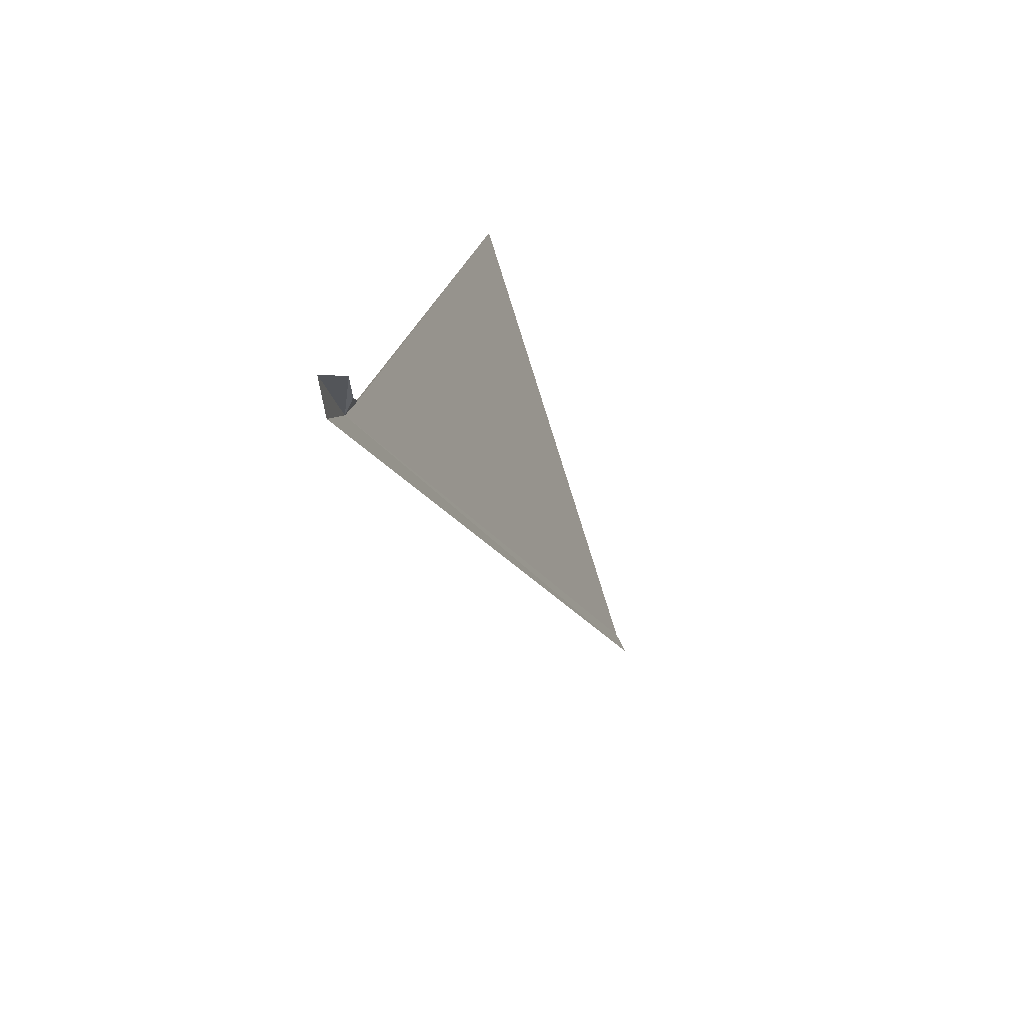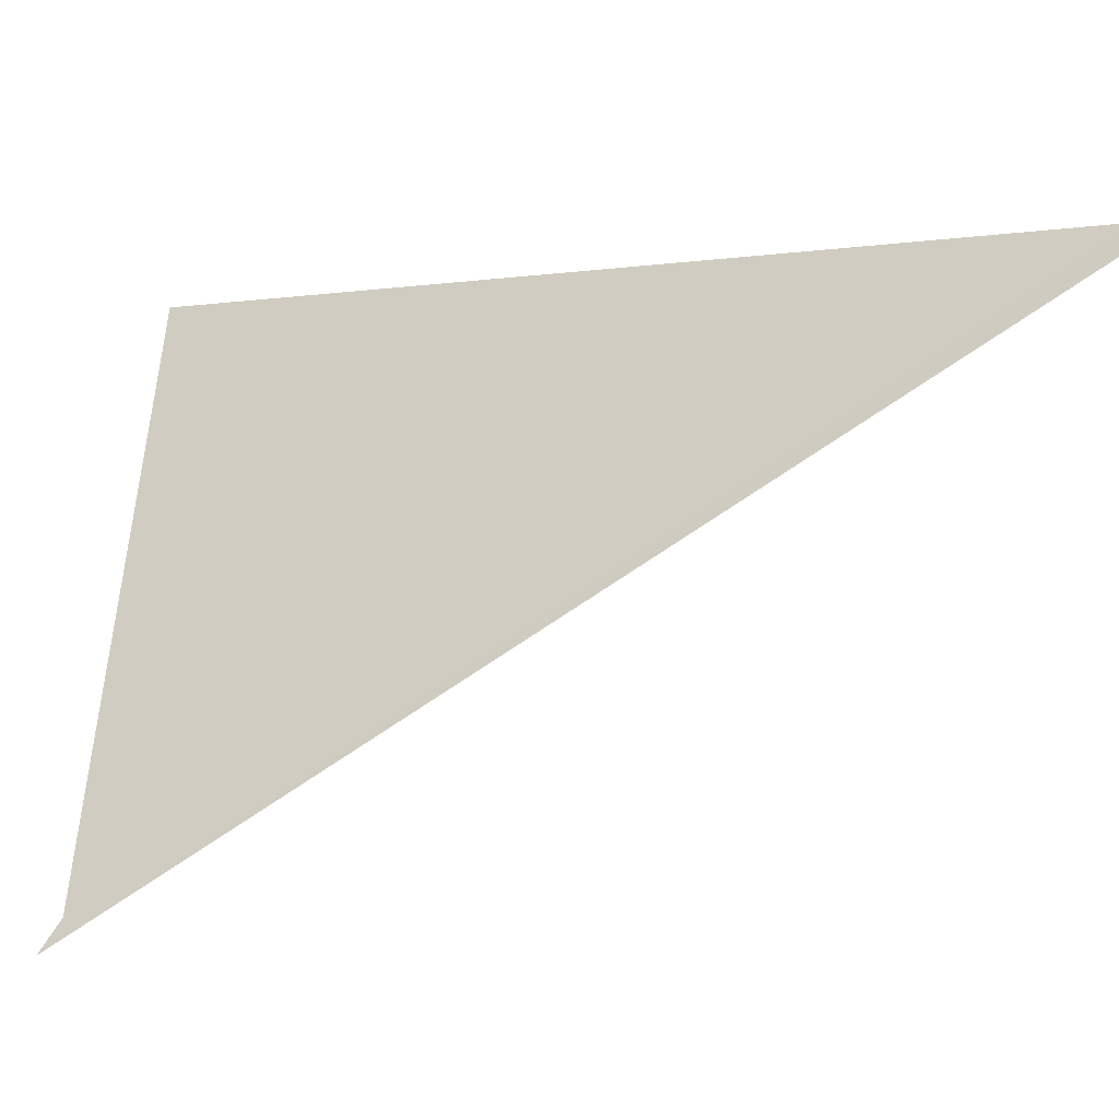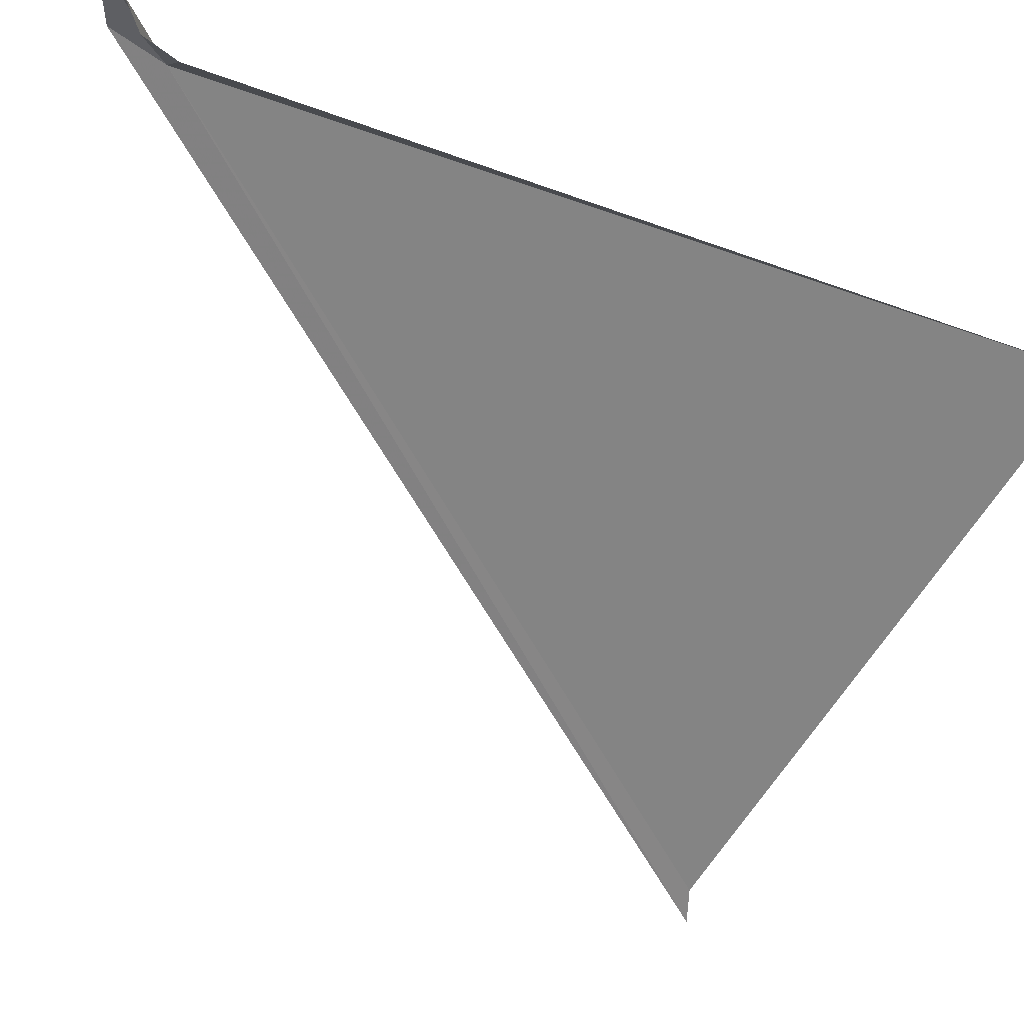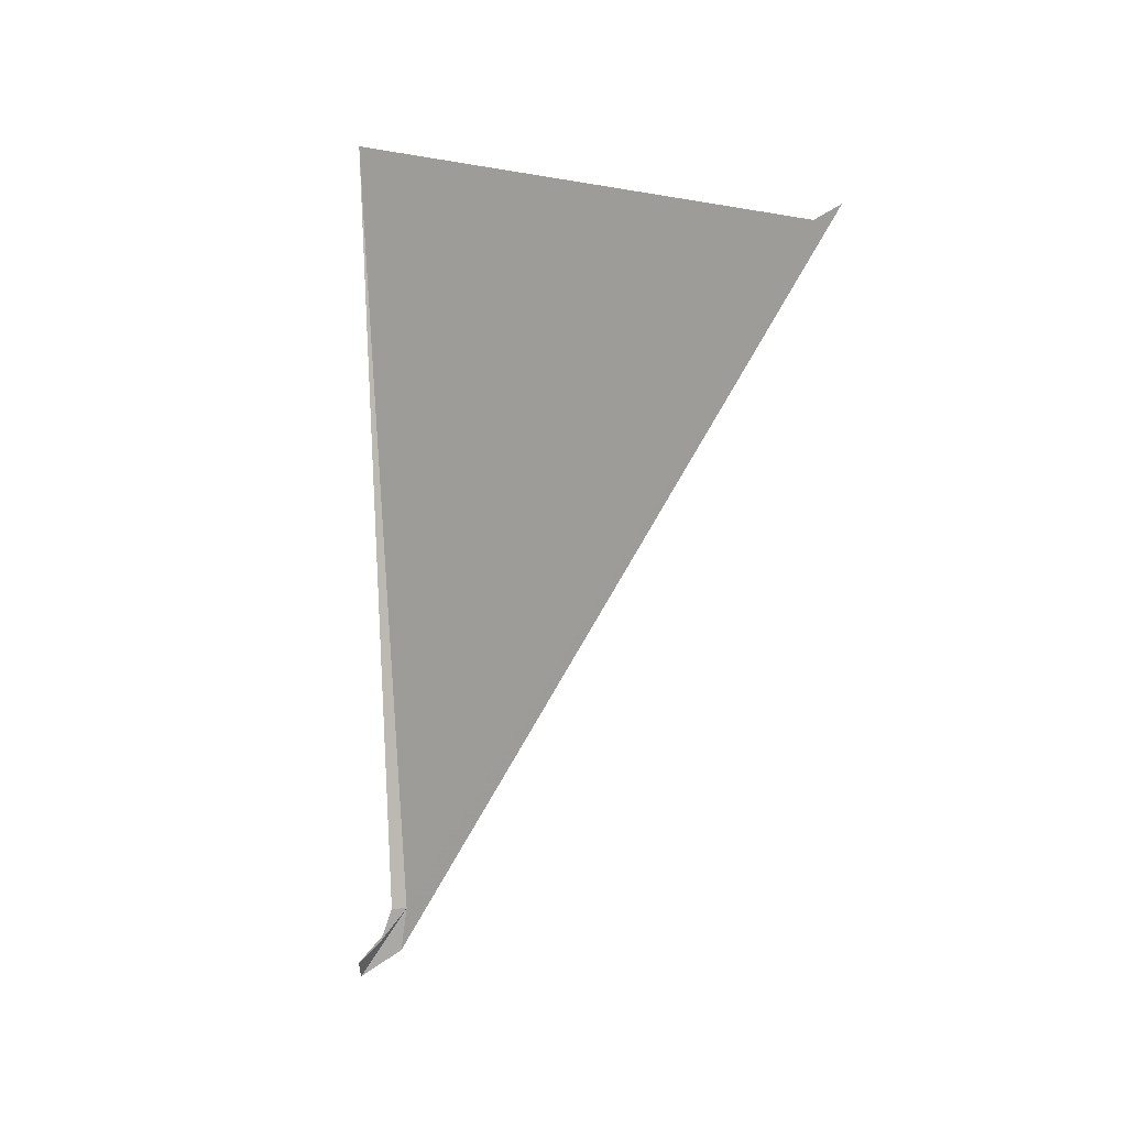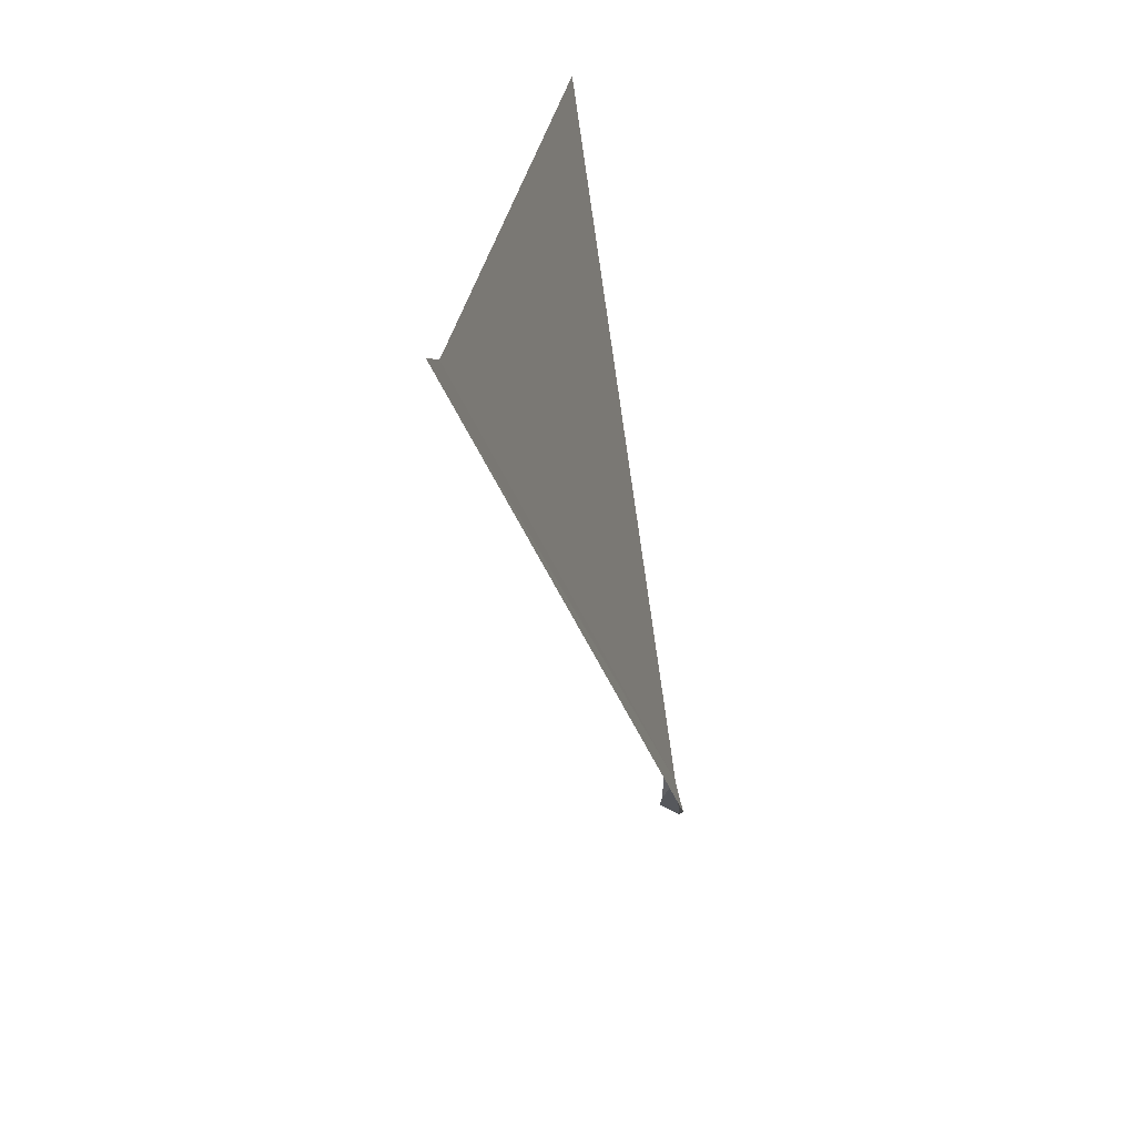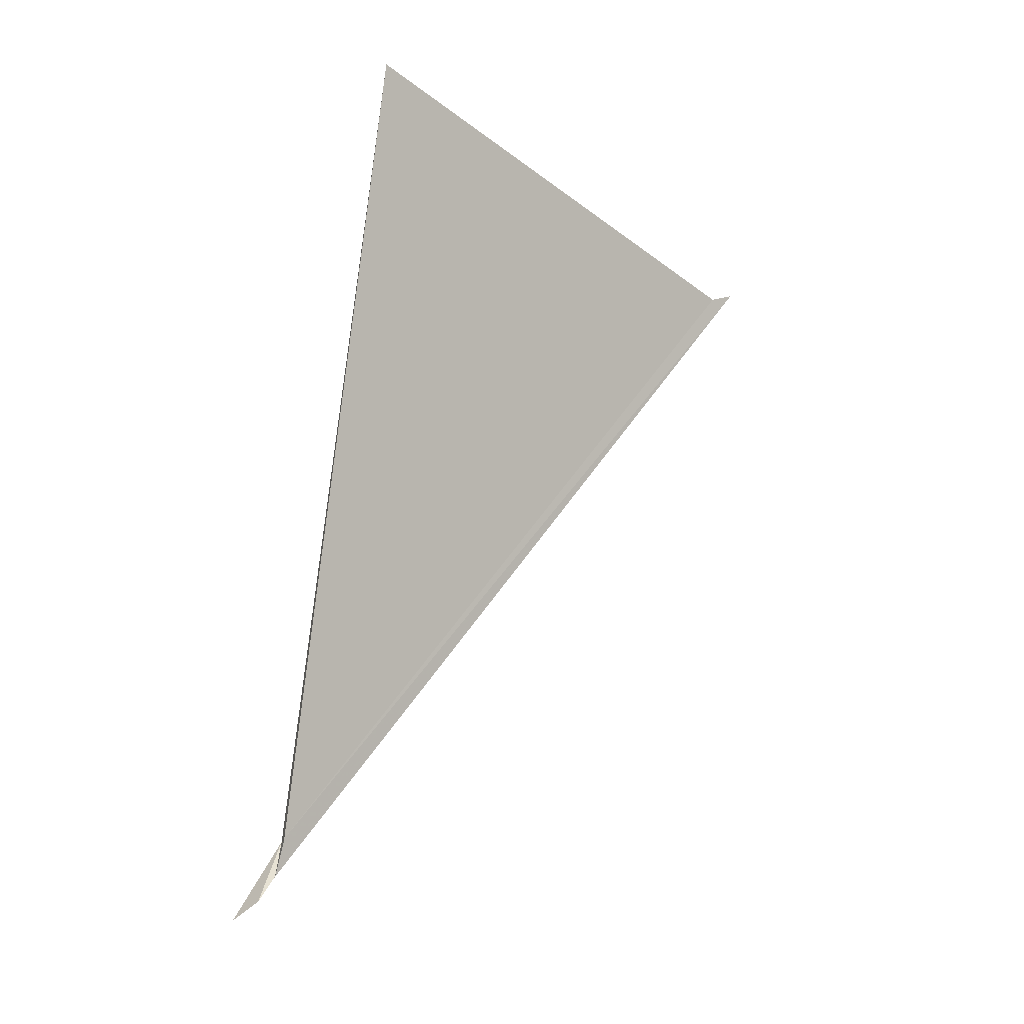
<metadata>
{"format":"obj","ext":"obj","renderer":"f3d","projection":"perspective","resolution":1024,"background":"white","views":[{"elev":-71.5,"azim":59.8,"up":"+Y"},{"elev":9.8,"azim":-62.8,"up":"+Z"},{"elev":-13.1,"azim":53.8,"up":"+Z"},{"elev":-2.7,"azim":163.9,"up":"+Y"},{"elev":23.1,"azim":-126.5,"up":"+Y"},{"elev":-12.6,"azim":87.6,"up":"+Y"}]}
</metadata>
<code>
v 105.3 73.59 25.92
v 105.4 73.59 25.9
v 105.5 73.39 25.94
v 105.6 73.25 26.02
v 105.6 73.15 26.16
v 105.4 73.32 26.01
v 105.8 78.19 25.38
v 103.7 77.47 23
v 103.8 77.41 23.14
f 1 2 3
f 1 3 4
f 1 4 5
f 1 5 6
f 1 7 2
f 1 6 8
f 1 8 9
f 1 9 7

</code>
